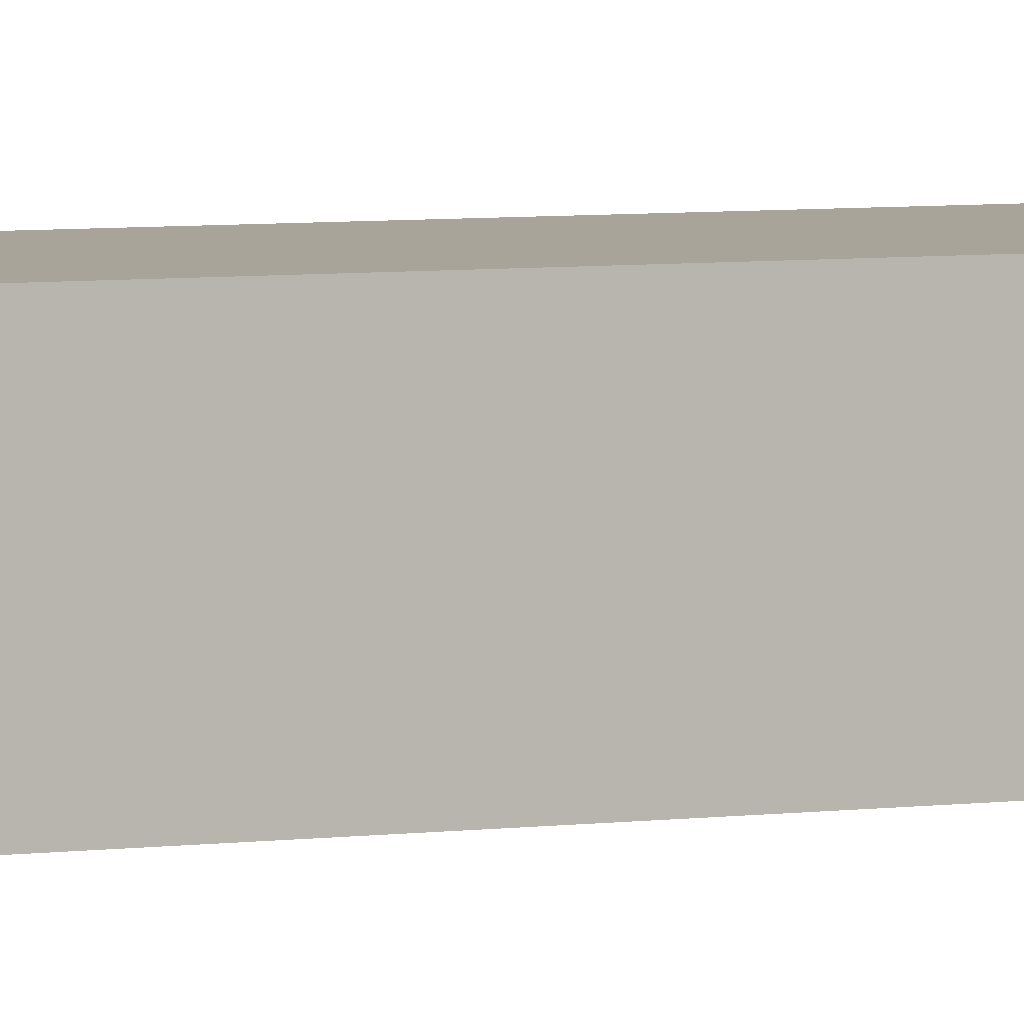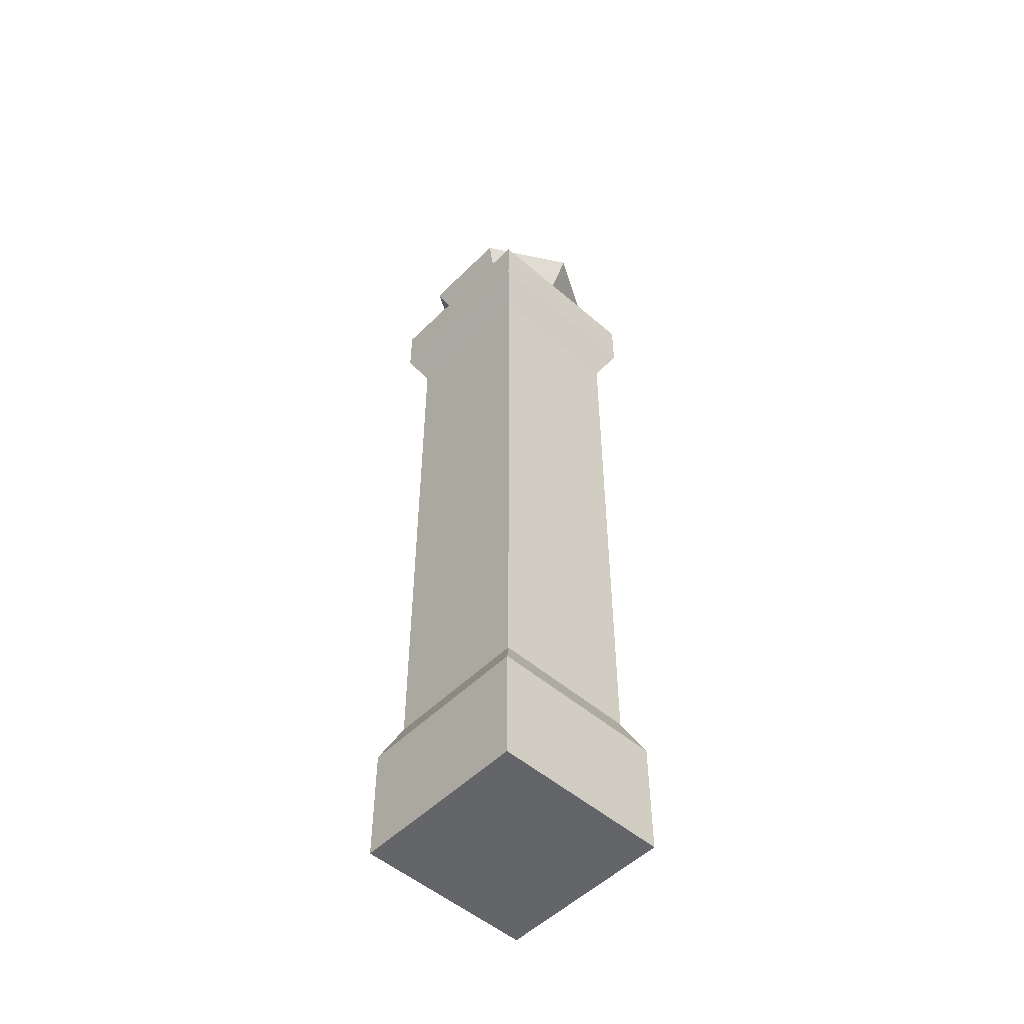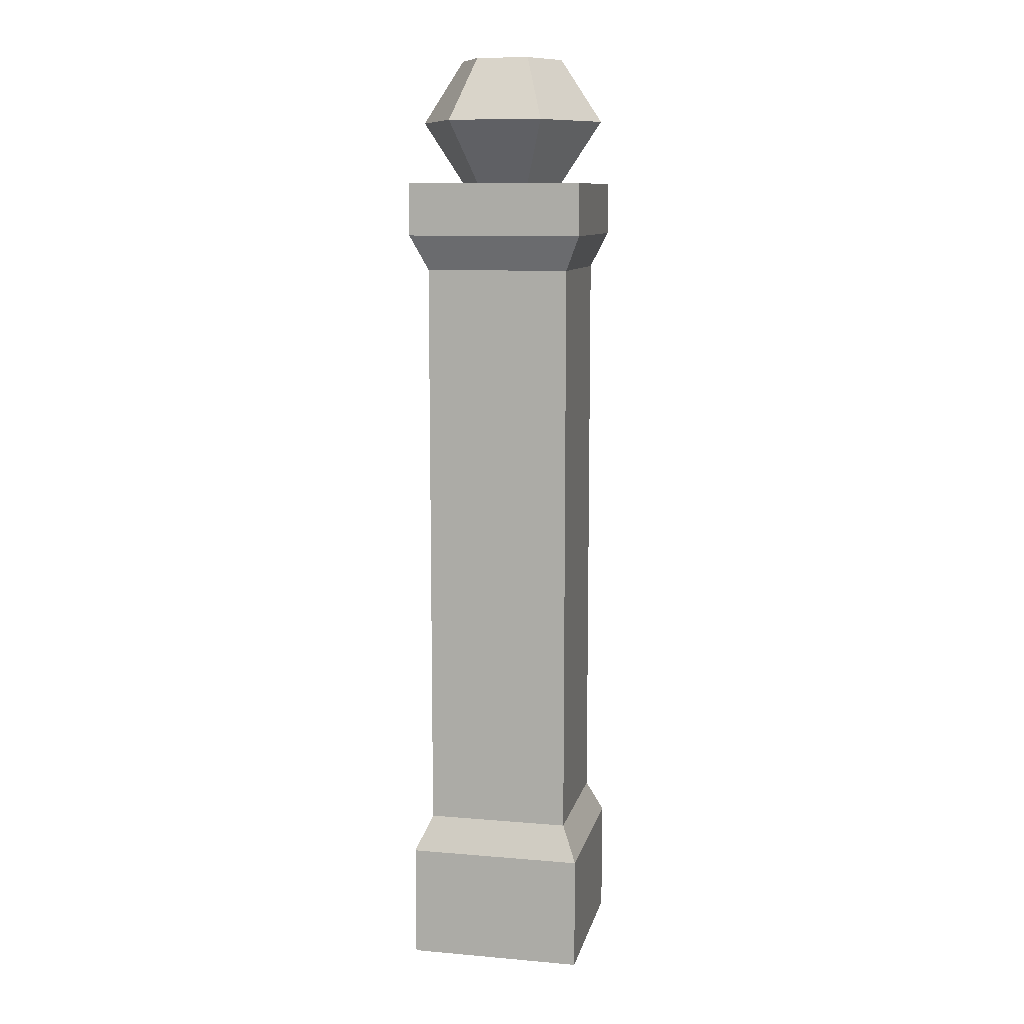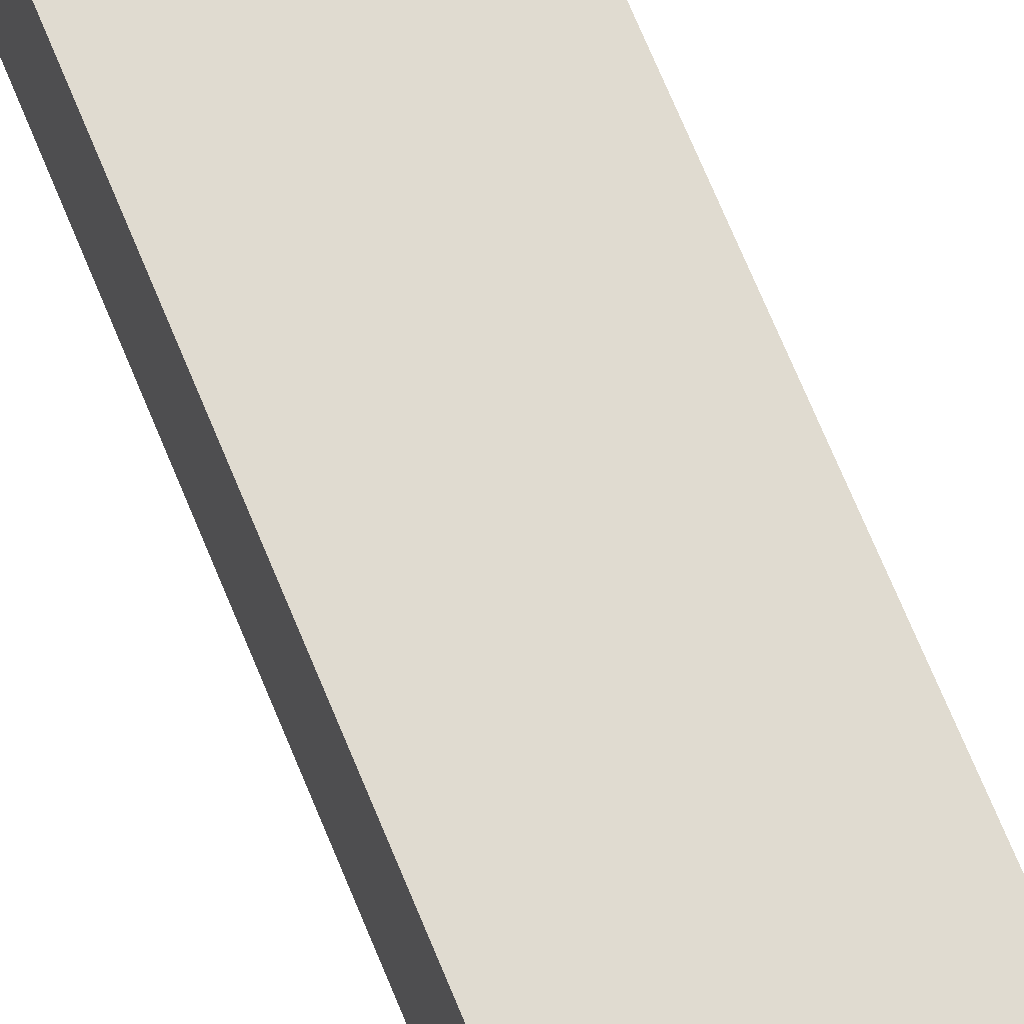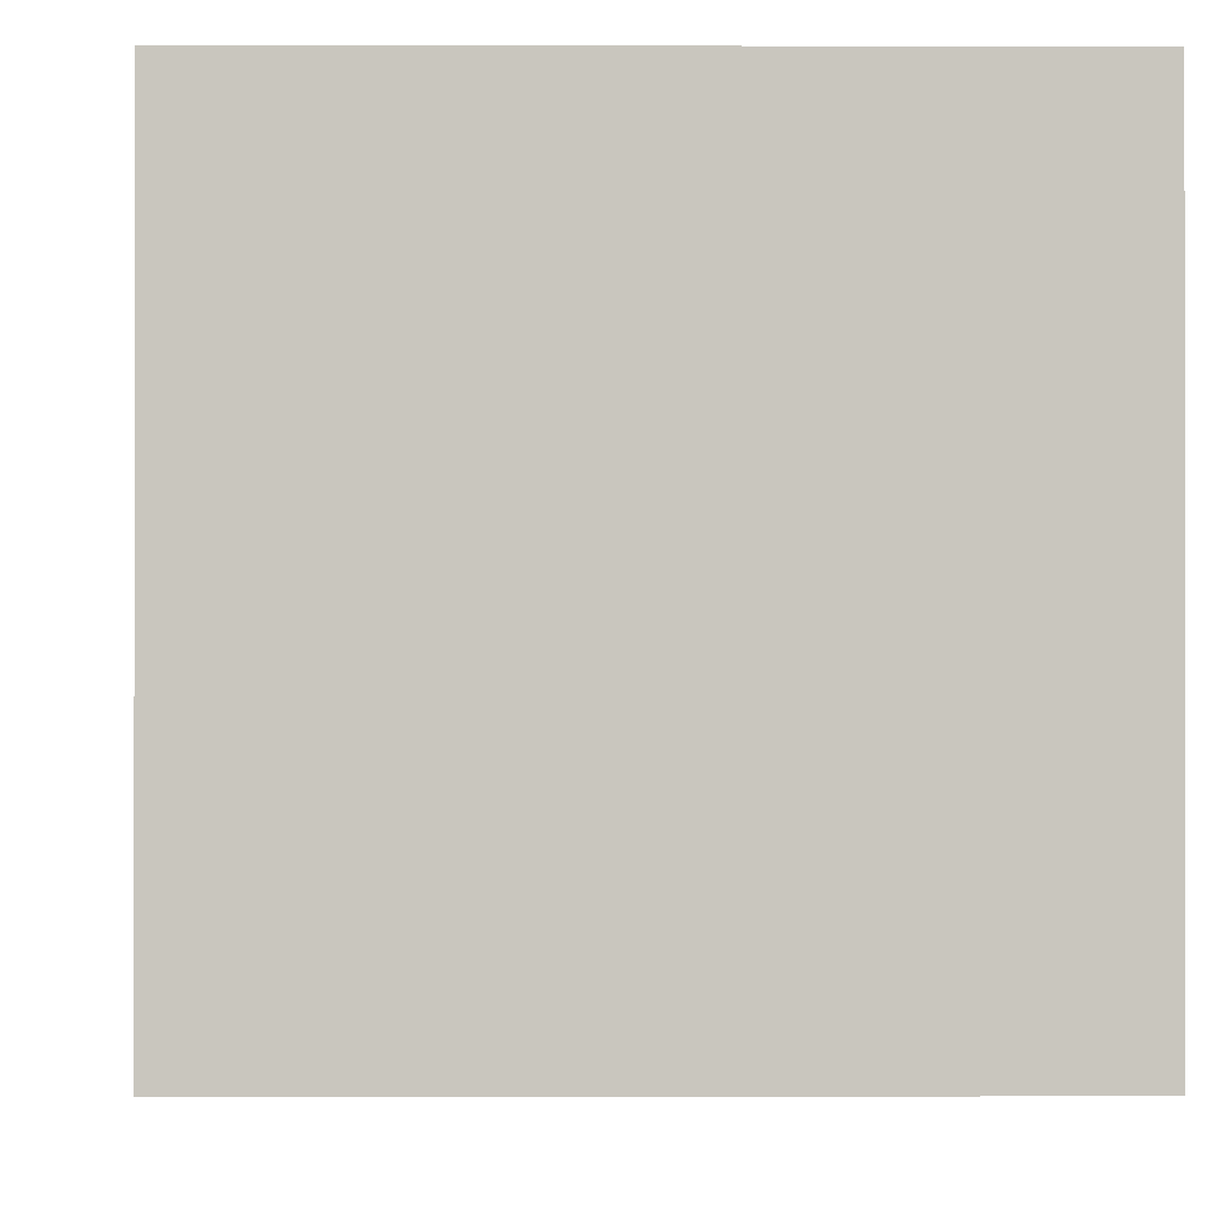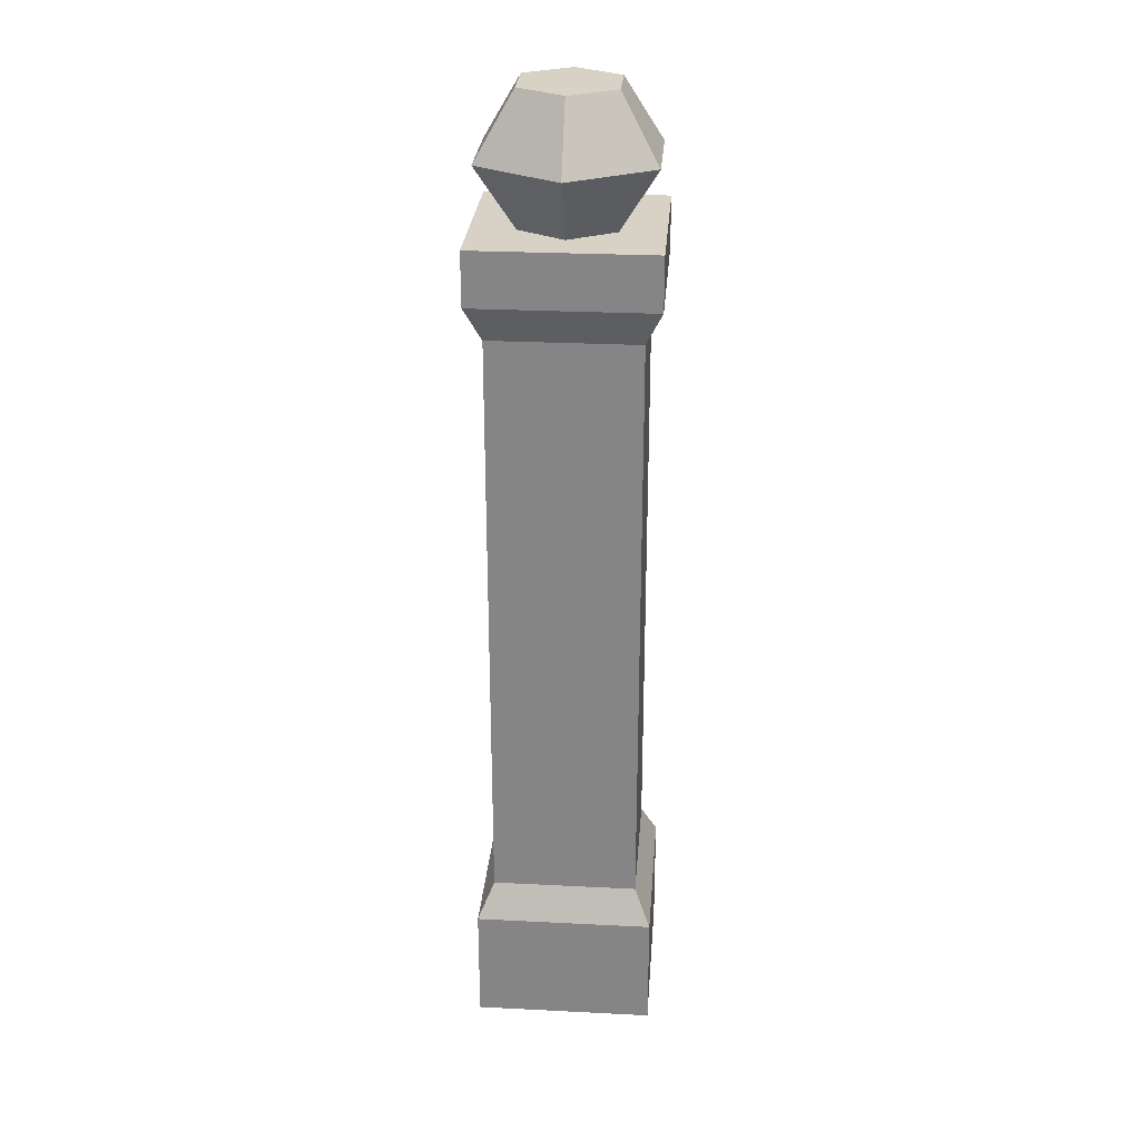
<metadata>
{"format":"obj","ext":"obj","renderer":"f3d","projection":"perspective","resolution":1024,"background":"white","views":[{"elev":7.3,"azim":-107.3,"up":"+Z"},{"elev":-51.6,"azim":-133.1,"up":"+Y"},{"elev":10.1,"azim":-167.6,"up":"+Y"},{"elev":70.0,"azim":-22.3,"up":"+Z"},{"elev":-0.8,"azim":-1.0,"up":"+Z"},{"elev":27.5,"azim":94.4,"up":"+Y"}]}
</metadata>
<code>
o pillarLarge
v 0.672 6.32 -0.672
v 0.4 6.32 0
v 0.672 6.32 0.672
v 0.2 6.32 -0.3464
v -0.672 6.32 -0.672
v -0.2 6.32 -0.3464
v -0.4 6.32 0
v 0.2 6.32 0.3464
v -0.672 6.32 0.672
v -0.2 6.32 0.3464
v -0.672 -0 0.672
v 0.672 0 -0.672
v 0.672 -0 0.672
v -0.672 0 -0.672
v -0.672 5.92 0.672
v -0.672 5.92 -0.672
v 0.672 5.92 0.672
v 0.672 0.88 0.672
v -0.672 0.88 0.672
v -0.551 5.651 0.551
v 0.551 5.651 0.551
v 0.551 5.651 -0.551
v -0.551 5.651 -0.551
v 0.672 5.92 -0.672
v -0.672 0.88 -0.672
v -0.551 1.149 -0.551
v 0.672 0.88 -0.672
v 0.551 1.149 -0.551
v 0.551 1.149 0.551
v -0.551 1.149 0.551
v -0.72 6.8 0
v -0.36 6.8 -0.6235
v 0.2 7.28 -0.3464
v 0.2 7.28 0.3464
v 0.4 7.28 0
v -0.2 7.28 0.3464
v -0.2 7.28 -0.3464
v -0.4 7.28 0
v 0.72 6.8 0
v 0.36 6.8 -0.6235
v -0.36 6.8 0.6235
v 0.36 6.8 0.6235
f 1 2 3
f 2 1 4
f 4 1 5
f 4 5 6
f 6 5 7
f 8 3 2
f 3 8 9
f 9 7 5
f 9 8 10
f 9 10 7
f 11 12 13
f 12 11 14
f 15 5 16
f 5 15 9
f 3 15 17
f 15 3 9
f 18 11 13
f 11 18 19
f 17 20 21
f 20 17 15
f 16 22 23
f 22 16 24
f 5 24 16
f 24 5 1
f 11 25 14
f 25 11 19
f 26 27 25
f 27 26 28
f 28 18 27
f 18 28 29
f 17 22 24
f 22 17 21
f 23 15 16
f 15 23 20
f 3 24 1
f 24 3 17
f 18 12 27
f 12 18 13
f 29 19 18
f 19 29 30
f 25 12 14
f 12 25 27
f 19 26 25
f 26 19 30
f 6 31 32
f 31 6 7
f 33 34 35
f 34 33 36
f 36 33 37
f 36 37 38
f 39 4 40
f 4 39 2
f 7 41 31
f 41 7 10
f 42 2 39
f 2 42 8
f 41 38 31
f 38 41 36
f 34 41 42
f 41 34 36
f 33 39 40
f 39 33 35
f 35 42 39
f 42 35 34
f 37 40 32
f 40 37 33
f 32 4 6
f 4 32 40
f 42 10 8
f 10 42 41
f 31 37 32
f 37 31 38
f 21 30 29
f 30 21 20
f 30 23 26
f 23 30 20
f 21 28 22
f 28 21 29
f 23 28 26
f 28 23 22

</code>
